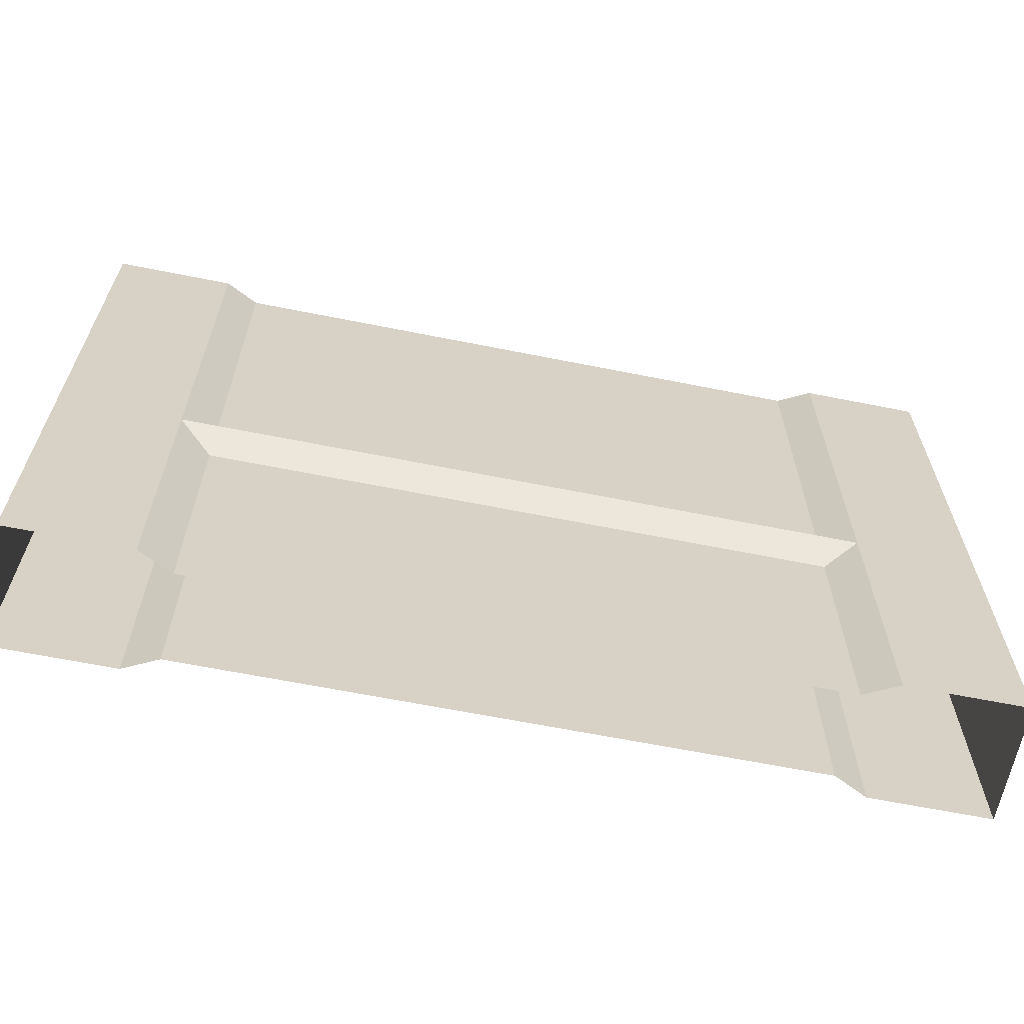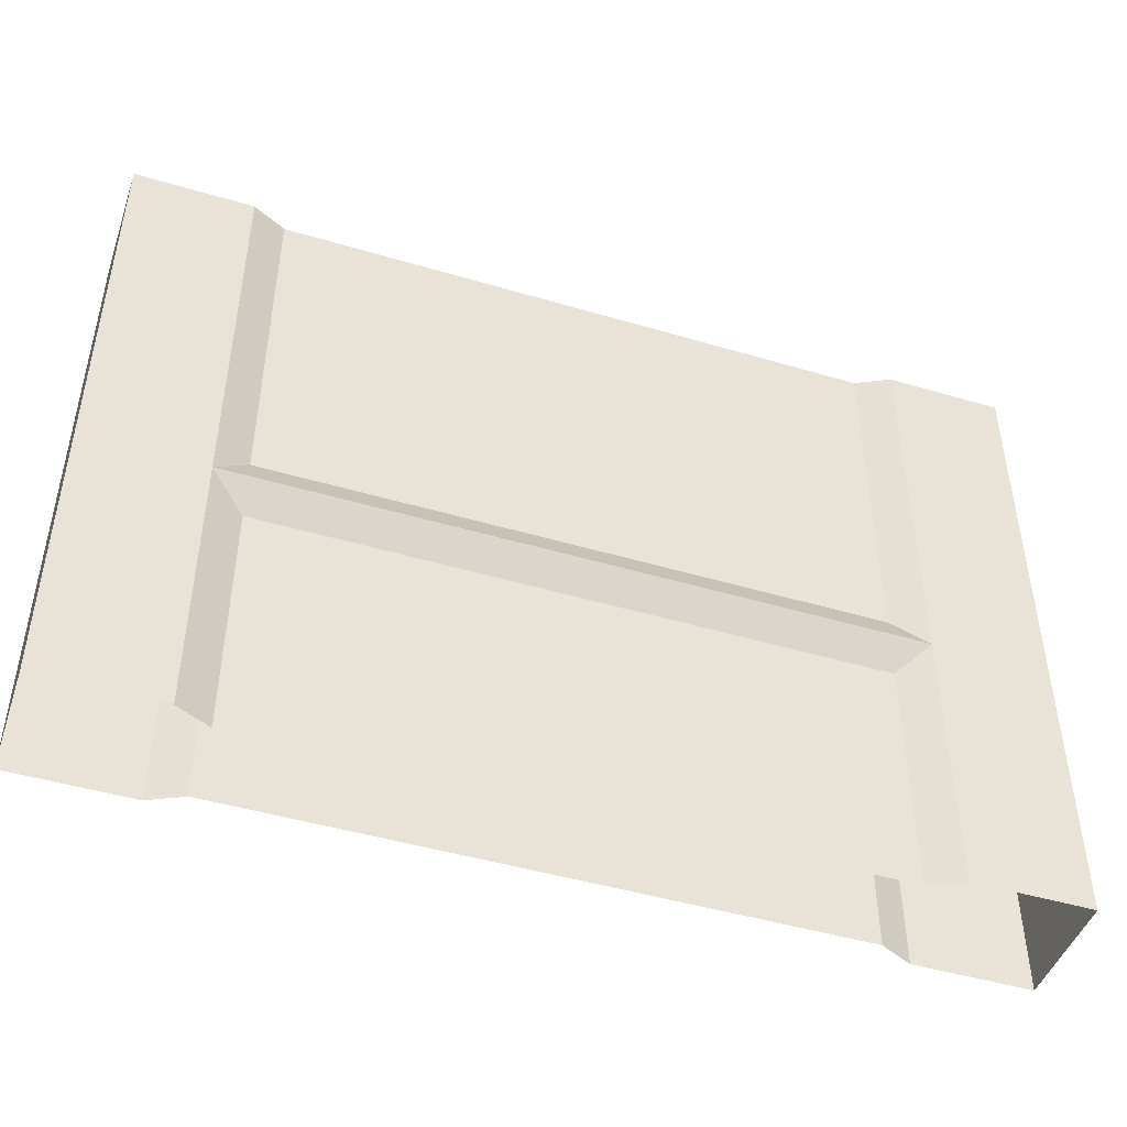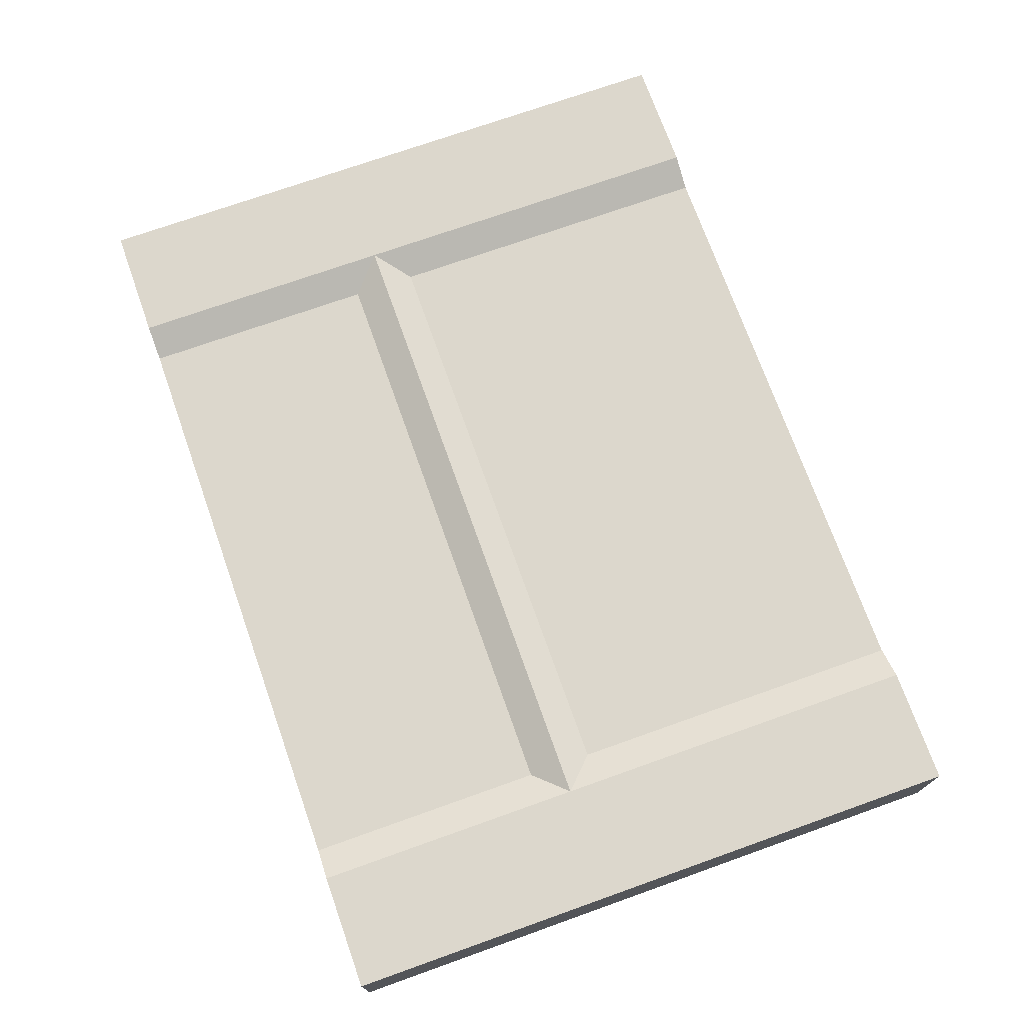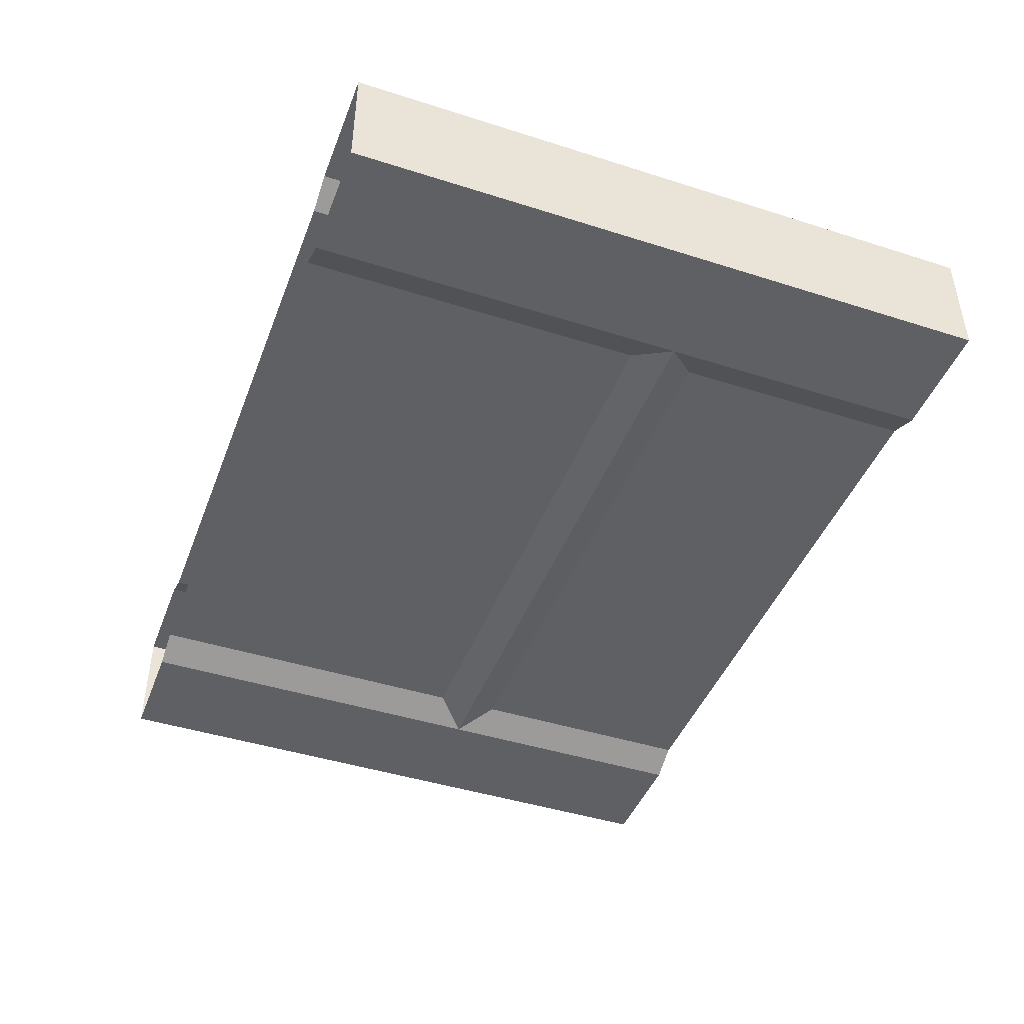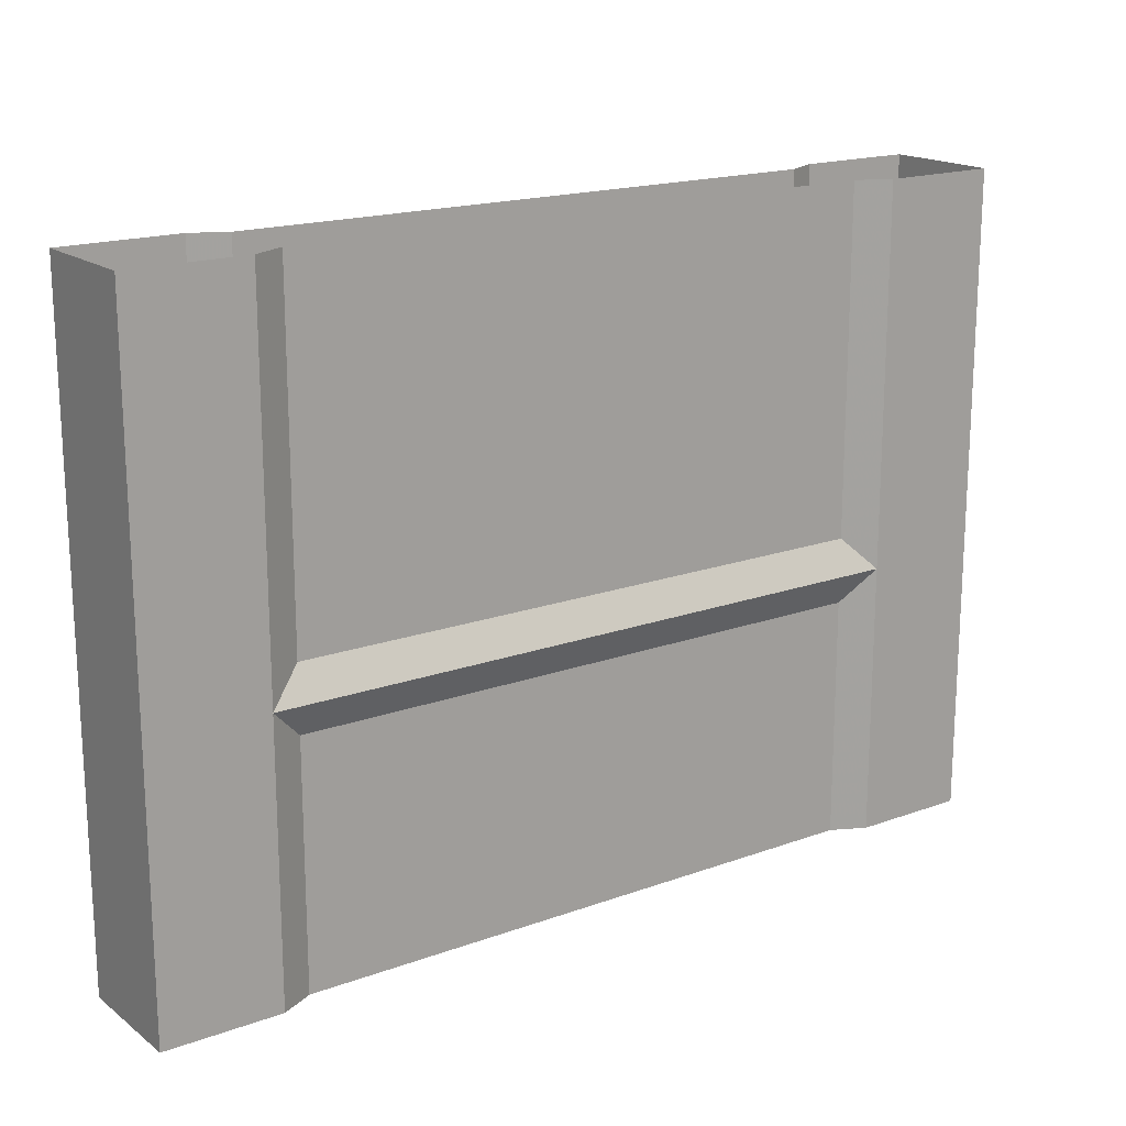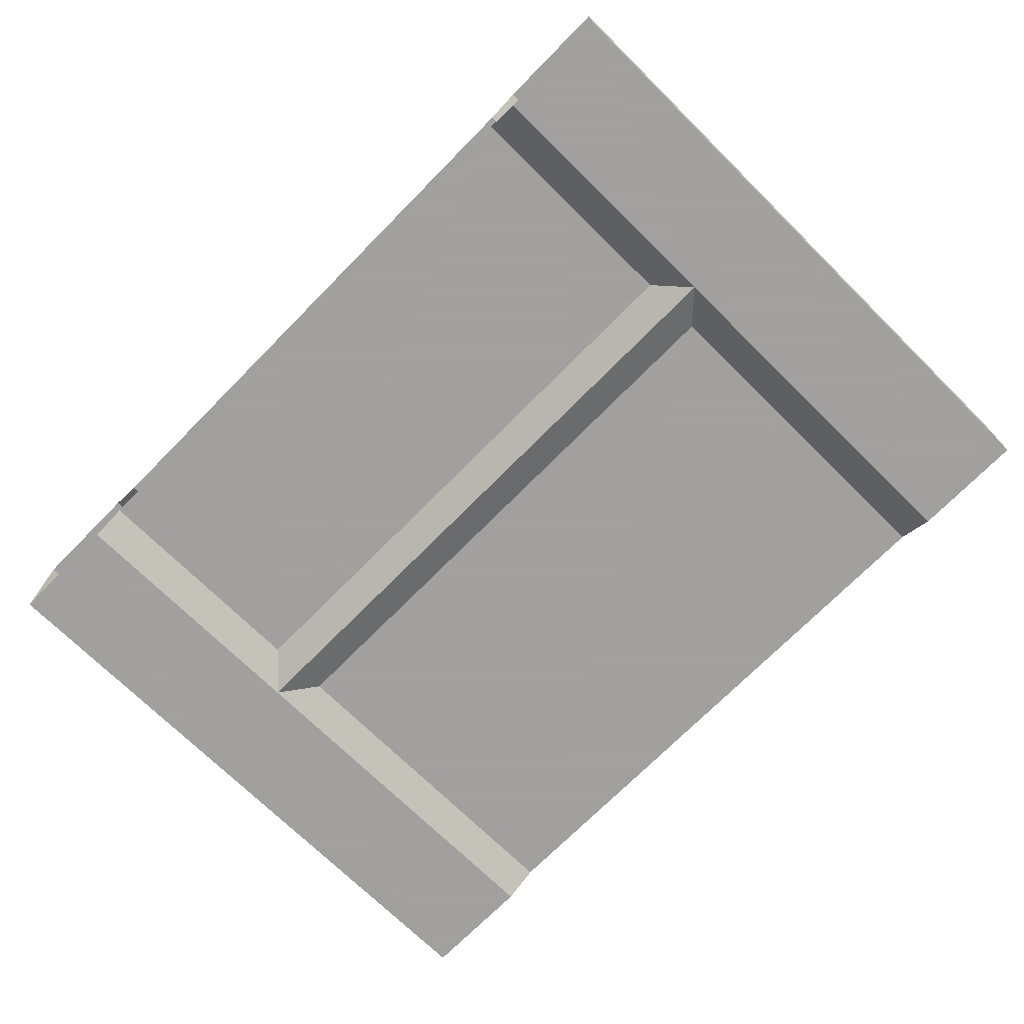
<metadata>
{"format":"obj","ext":"obj","renderer":"f3d","projection":"perspective","resolution":1024,"background":"white","views":[{"elev":-64.1,"azim":168.6,"up":"+Y"},{"elev":-46.4,"azim":161.3,"up":"+Y"},{"elev":72.8,"azim":70.4,"up":"+Z"},{"elev":-44.4,"azim":-110.4,"up":"+Z"},{"elev":17.7,"azim":144.6,"up":"+Y"},{"elev":-71.9,"azim":45.4,"up":"+Z"}]}
</metadata>
<code>
o Cube
v -1.275 0 0.225
v -1.275 2.5 0.225
v -1.275 0 -0.225
v -1.275 2.5 -0.225
v 1.275 0 0.225
v 1.275 2.5 0.225
v 1.275 0 -0.225
v 1.275 2.5 -0.225
v -1.725 0 -0.225
v -1.725 0 0.225
v -1.725 2.5 0.225
v -1.725 2.5 -0.225
v 1.725 2.5 -0.225
v 1.725 0 -0.225
v 1.725 0 0.225
v 1.725 2.5 0.225
v -1.275 1.05 0.225
v -1.275 1.05 -0.225
v 1.275 1.05 -0.225
v 1.275 1.05 0.225
v -1.725 1.05 0.225
v -1.725 1.05 -0.225
v 1.725 1.05 -0.225
v 1.725 1.05 0.225
v -1.147 1.175 0.162
v -1.147 2.5 0.162
v -1.147 2.5 -0.162
v 1.147 2.5 -0.162
v 1.147 2.5 0.162
v -1.147 1.175 -0.162
v 1.147 1.175 -0.162
v 1.147 1.175 0.162
v -1.147 0 -0.162
v -1.147 0 0.162
v -1.147 0.925 -0.162
v 1.147 0 -0.162
v 1.147 0.925 -0.162
v 1.147 0 0.162
v 1.147 0.925 0.162
v -1.147 0.925 0.162
f 6 32 20
f 5 39 38
f 18 31 19
f 11 22 21
f 3 22 18
f 2 21 17
f 13 24 23
f 8 23 19
f 5 24 20
f 20 16 6
f 19 14 7
f 23 15 14
f 17 10 1
f 18 12 4
f 21 9 10
f 19 35 18
f 32 26 25
f 27 31 30
f 4 30 18
f 2 25 26
f 20 25 17
f 8 31 28
f 35 36 33
f 39 34 38
f 3 35 33
f 17 39 20
f 1 40 17
f 7 37 19
f 6 29 32
f 5 20 39
f 18 30 31
f 11 12 22
f 3 9 22
f 2 11 21
f 13 16 24
f 8 13 23
f 5 15 24
f 20 24 16
f 19 23 14
f 23 24 15
f 17 21 10
f 18 22 12
f 21 22 9
f 19 37 35
f 32 29 26
f 27 28 31
f 4 27 30
f 2 17 25
f 20 32 25
f 8 19 31
f 35 37 36
f 39 40 34
f 3 18 35
f 17 40 39
f 1 34 40
f 7 36 37

</code>
